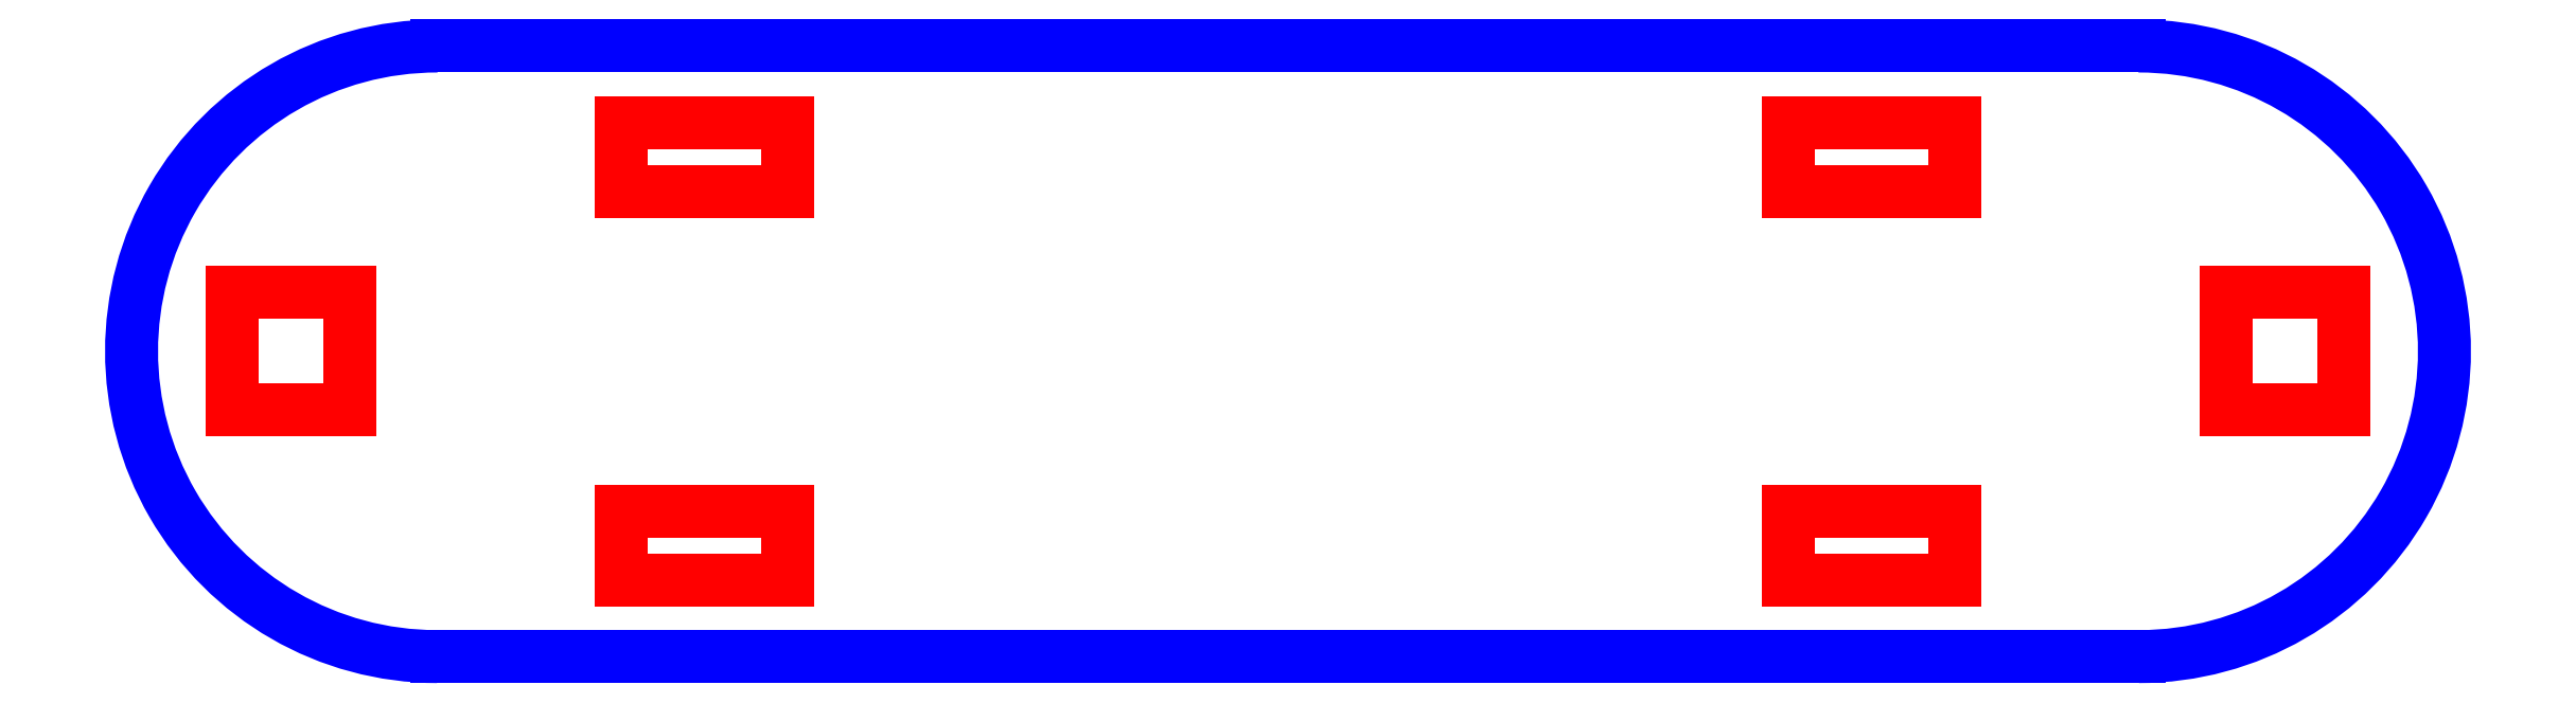
<metadata>
{"format":"dxf","ext":"dxf","renderer":"ezdxf+matplotlib","layout":"modelspace","background":"white","min_lineweight":24,"dpi":150}
</metadata>
<code>
0
SECTION
2
ENTITIES
0
LINE
8
CUTOUTS
10
-38.58
20
-2.425
30
0
11
-43.43
21
-2.425
31
0
0
LINE
8
CUTOUTS
10
-43.43
20
-2.425
30
0
11
-43.43
21
2.425
31
0
0
LINE
8
CUTOUTS
10
-43.43
20
2.425
30
0
11
-38.58
21
2.425
31
0
0
LINE
8
CUTOUTS
10
-38.58
20
2.425
30
0
11
-38.58
21
-2.425
31
0
0
LINE
8
CUTOUTS
10
-20.57
20
-9.425
30
0
11
-27.43
21
-9.425
31
0
0
LINE
8
CUTOUTS
10
-27.43
20
-9.425
30
0
11
-27.43
21
-6.575
31
0
0
LINE
8
CUTOUTS
10
-27.43
20
-6.575
30
0
11
-20.57
21
-6.575
31
0
0
LINE
8
CUTOUTS
10
-20.57
20
-6.575
30
0
11
-20.57
21
-9.425
31
0
0
LINE
8
CUTOUTS
10
27.43
20
-6.575
30
0
11
27.43
21
-9.425
31
0
0
LINE
8
CUTOUTS
10
27.43
20
-9.425
30
0
11
20.57
21
-9.425
31
0
0
LINE
8
CUTOUTS
10
20.57
20
-9.425
30
0
11
20.57
21
-6.575
31
0
0
LINE
8
CUTOUTS
10
20.57
20
-6.575
30
0
11
27.43
21
-6.575
31
0
0
LINE
8
CUTOUTS
10
-20.57
20
9.425
30
0
11
-20.57
21
6.575
31
0
0
LINE
8
CUTOUTS
10
-20.57
20
6.575
30
0
11
-27.43
21
6.575
31
0
0
LINE
8
CUTOUTS
10
-27.43
20
6.575
30
0
11
-27.43
21
9.425
31
0
0
LINE
8
CUTOUTS
10
-27.43
20
9.425
30
0
11
-20.57
21
9.425
31
0
0
LINE
8
CUTOUTS
10
27.43
20
6.575
30
0
11
20.57
21
6.575
31
0
0
LINE
8
CUTOUTS
10
20.57
20
6.575
30
0
11
20.57
21
9.425
31
0
0
LINE
8
CUTOUTS
10
20.57
20
9.425
30
0
11
27.43
21
9.425
31
0
0
LINE
8
CUTOUTS
10
27.43
20
9.425
30
0
11
27.43
21
6.575
31
0
0
LINE
8
CUTOUTS
10
38.58
20
2.425
30
0
11
43.43
21
2.425
31
0
0
LINE
8
CUTOUTS
10
43.43
20
2.425
30
0
11
43.43
21
-2.425
31
0
0
LINE
8
CUTOUTS
10
43.43
20
-2.425
30
0
11
38.58
21
-2.425
31
0
0
LINE
8
CUTOUTS
10
38.58
20
-2.425
30
0
11
38.58
21
2.425
31
0
0
ARC
8
PERIMETER
10
-35
20
0
30
0
40
12.58
210
0
220
-0
230
1
50
90
51
270
0
LINE
8
PERIMETER
10
-35
20
-12.58
30
0
11
35
21
-12.58
31
0
0
ARC
8
PERIMETER
10
35
20
0
30
0
40
12.58
210
0
220
0
230
1
50
-90
51
90
0
LINE
8
PERIMETER
10
35
20
12.58
30
0
11
-35
21
12.58
31
0
0
ENDSEC
0
EOF

</code>
